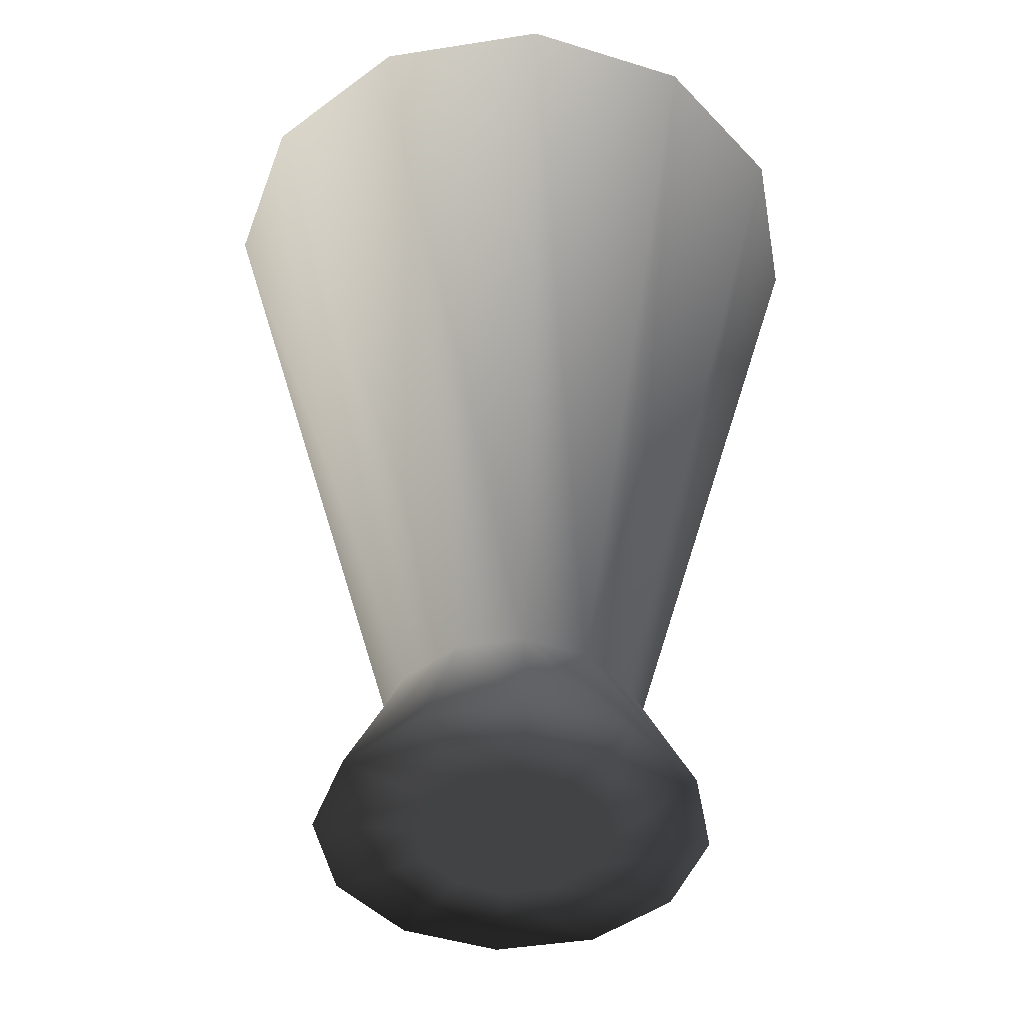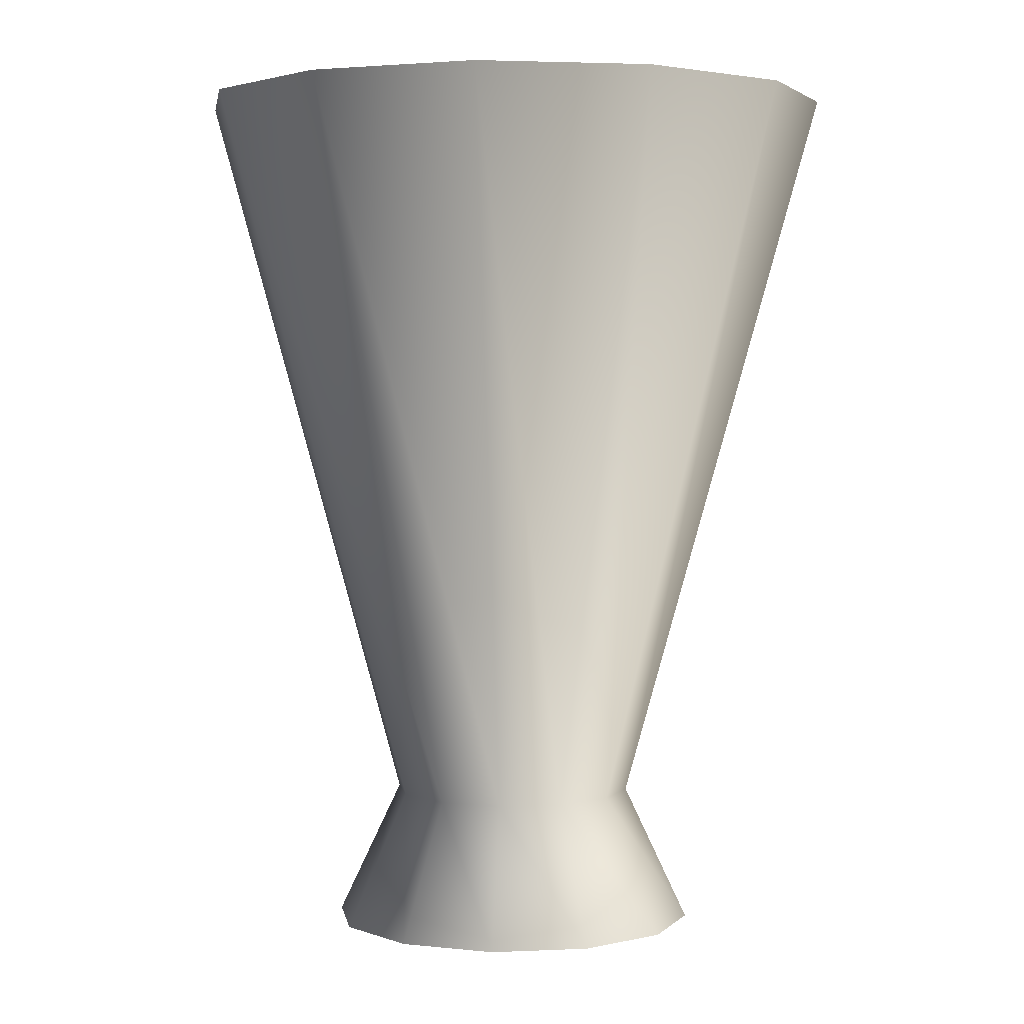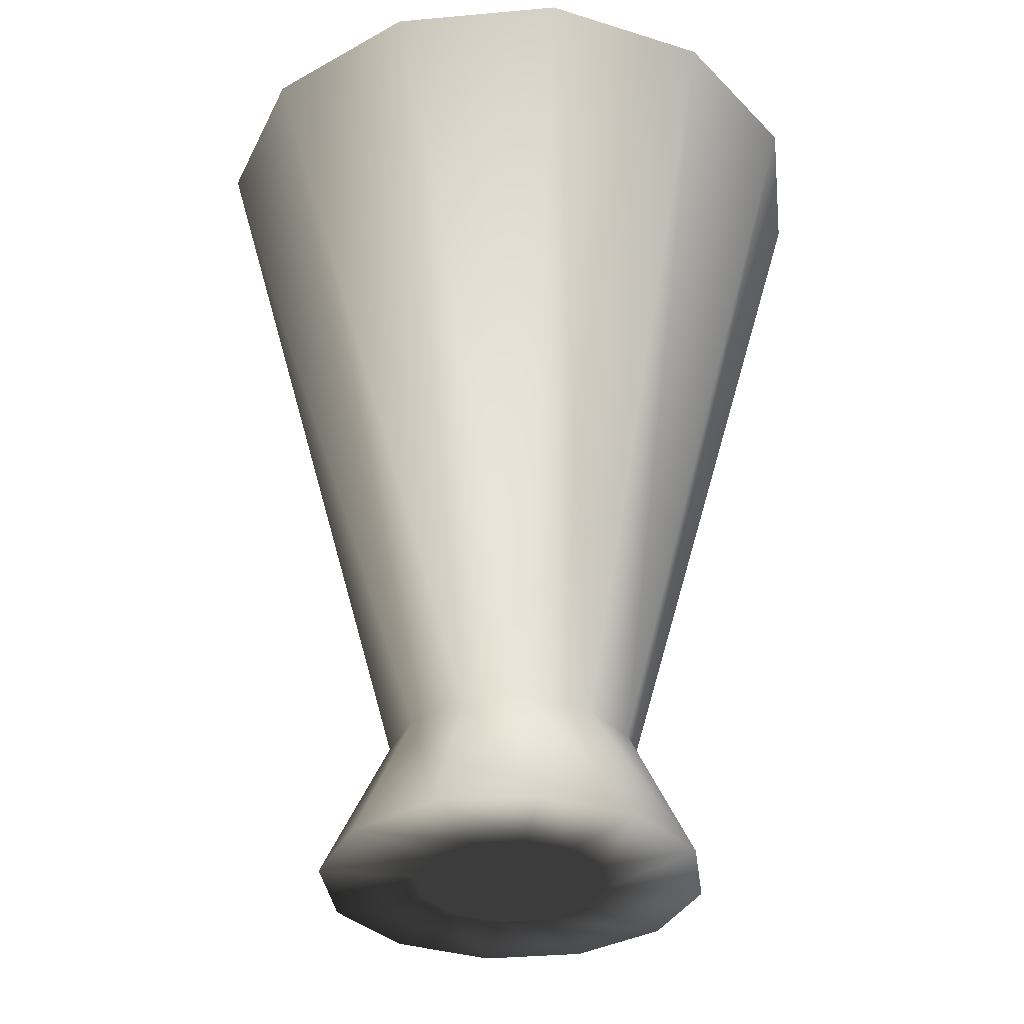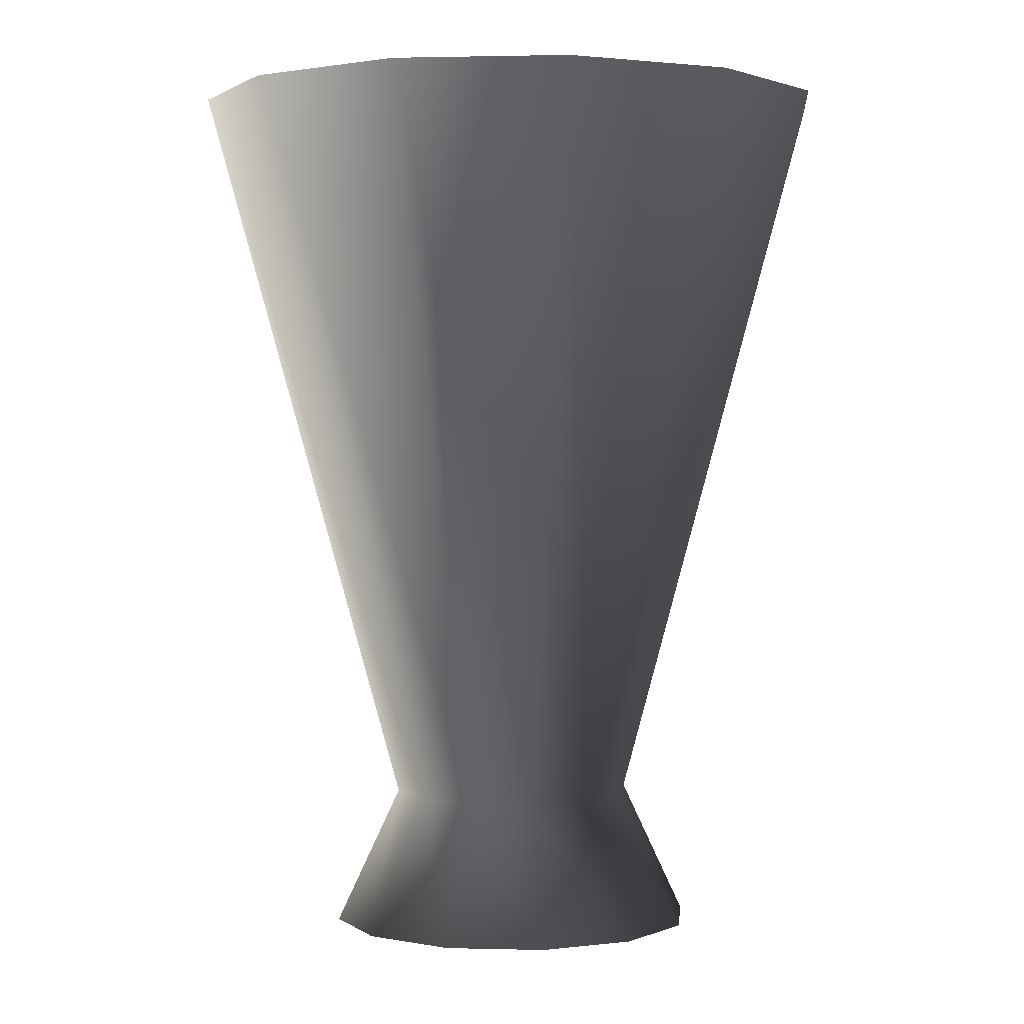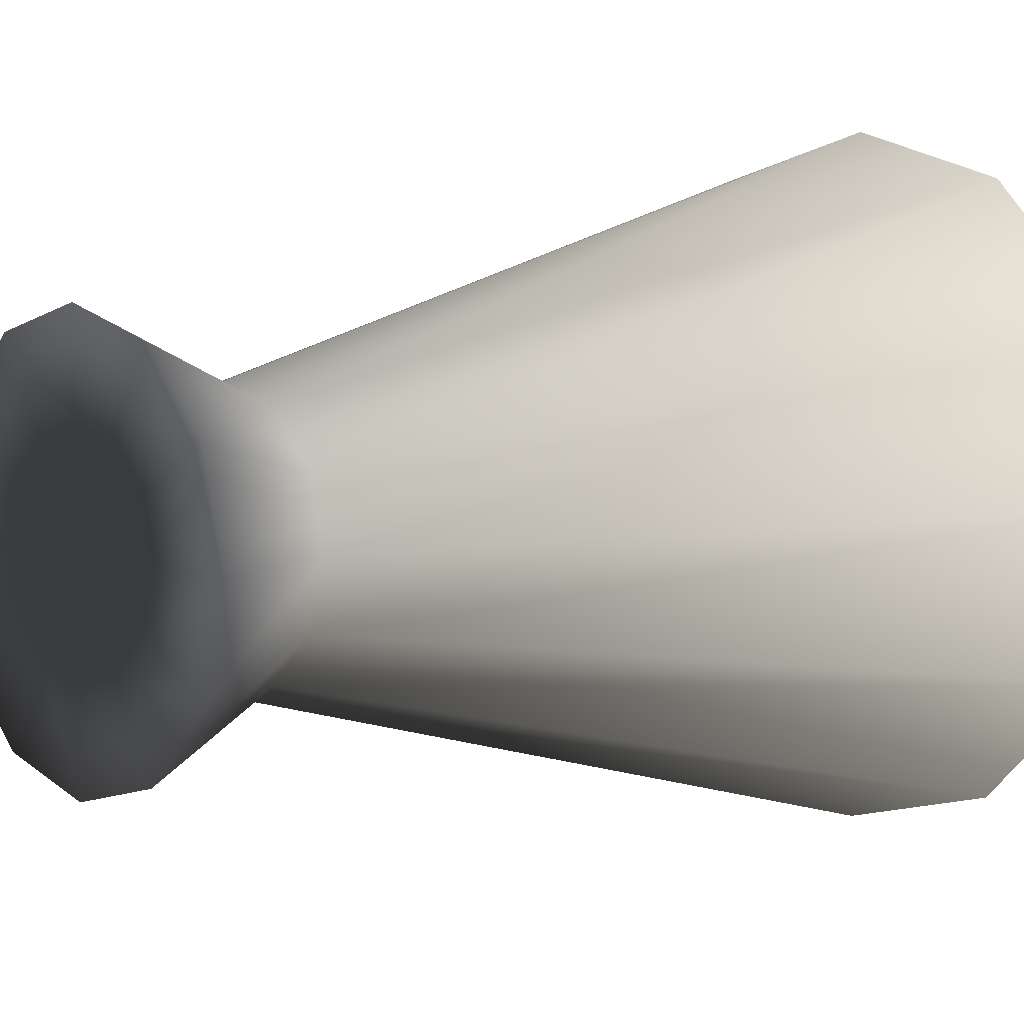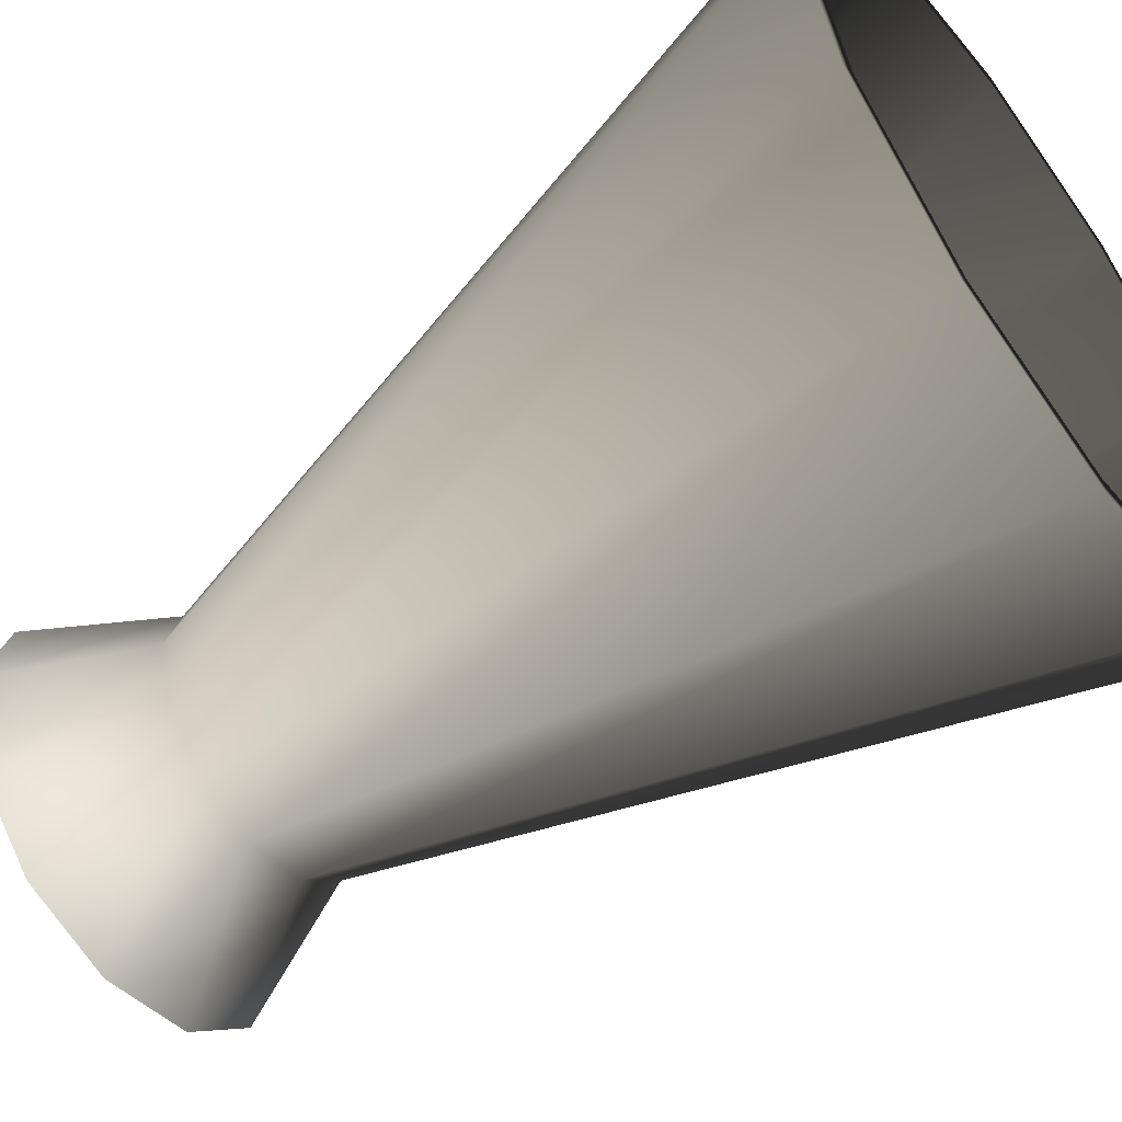
<metadata>
{"format":"obj","ext":"obj","renderer":"f3d","projection":"perspective","resolution":1024,"background":"white","views":[{"elev":-45.7,"azim":-34.7,"up":"+Y"},{"elev":2.6,"azim":96.2,"up":"+Y"},{"elev":-34.1,"azim":-98.0,"up":"+Y"},{"elev":1.4,"azim":-39.6,"up":"+Y"},{"elev":6.3,"azim":48.3,"up":"+Z"},{"elev":-57.4,"azim":126.6,"up":"+Z"}]}
</metadata>
<code>
v  0.0416 -0.1112 -0.024
v  0.0274 -0.0763 -0.0158
v  0.0316 -0.0763 -0
v  0.0481 -0.1112 -0
v  0.024 -0.1112 -0.0416
v  0.0158 -0.0763 -0.0273
v  -0 -0.1112 -0.048
v  -0 -0.0763 -0.0315
v  -0.024 -0.1112 -0.0416
v  -0.0157 -0.0763 -0.0273
v  -0.0416 -0.1112 -0.024
v  -0.0273 -0.0763 -0.0158
v  -0.048 -0.1112 -0
v  -0.0315 -0.0763 -0
v  -0.0416 -0.1112 0.024
v  -0.0273 -0.0763 0.0158
v  -0.024 -0.1112 0.0416
v  -0.0157 -0.0763 0.0274
v  -0 -0.1112 0.0481
v  -0 -0.0763 0.0316
v  0.024 -0.1112 0.0416
v  0.0158 -0.0763 0.0274
v  0.0416 -0.1112 0.024
v  0.0274 -0.0763 0.0158
v  0.0719 0.1113 -0.0414
v  0.0829 0.1113 -0
v  0.0415 0.1113 -0.0718
v  -0 0.1113 -0.0829
v  -0.0414 0.1113 -0.0718
v  -0.0718 0.1113 -0.0414
v  -0.0829 0.1113 -0
v  -0.0718 0.1113 0.0415
v  -0.0414 0.1113 0.0719
v  -0 0.1113 0.083
v  0.0415 0.1113 0.0719
v  0.0719 0.1113 0.0415
v  0.024 -0.1112 -0
v  0.0208 -0.1112 -0.012
v  0.0121 -0.1112 -0.0208
v  -0 -0.1112 -0.024
v  -0.012 -0.1112 -0.0208
v  -0.0208 -0.1112 -0.012
v  -0.024 -0.1112 -0
v  -0.0208 -0.1112 0.012
v  -0.012 -0.1112 0.0208
v  -0 -0.1112 0.024
v  0.0121 -0.1112 0.0208
v  0.0208 -0.1112 0.012
v  0.0682 0.1113 -0.0393
v  0.0786 0.1113 -0
v  0.0394 0.1113 -0.0681
v  -0 0.1113 -0.0786
v  -0.0393 0.1113 -0.0681
v  -0.0681 0.1113 -0.0393
v  -0.0786 0.1113 -0
v  -0.0681 0.1113 0.0394
v  -0.0393 0.1113 0.0682
v  -0 0.1113 0.0787
v  0.0394 0.1113 0.0682
v  0.0682 0.1113 0.0394
v  0.0233 -0.074 -0.0134
v  0.0268 -0.074 -0
v  0.0134 -0.074 -0.0232
v  -0 -0.074 -0.0268
v  -0.0134 -0.074 -0.0232
v  -0.0232 -0.074 -0.0134
v  -0.0268 -0.074 -0
v  -0.0232 -0.074 0.0134
v  -0.0134 -0.074 0.0232
v  -0 -0.074 0.0268
v  0.0134 -0.074 0.0232
v  0.0233 -0.074 0.0134
g Cylinder002
f 1 2 3 4
f 5 6 2 1
f 7 8 6 5
f 9 10 8 7
f 11 12 10 9
f 13 14 12 11
f 15 16 14 13
f 17 18 16 15
f 19 20 18 17
f 21 22 20 19
f 23 24 22 21
f 4 3 24 23
f 2 25 26 3
f 6 27 25 2
f 8 28 27 6
f 10 29 28 8
f 12 30 29 10
f 14 31 30 12
f 16 32 31 14
f 18 33 32 16
f 20 34 33 18
f 22 35 34 20
f 24 36 35 22
f 3 26 36 24
f 4 37 38 1
f 1 38 39 5
f 5 39 40 7
f 7 40 41 9
f 9 41 42 11
f 11 42 43 13
f 13 43 44 15
f 15 44 45 17
f 17 45 46 19
f 19 46 47 21
f 21 47 48 23
f 23 48 37 4
f 48 39 38 37
f 25 49 50 26
f 27 51 49 25
f 28 52 51 27
f 29 53 52 28
f 30 54 53 29
f 31 55 54 30
f 32 56 55 31
f 33 57 56 32
f 34 58 57 33
f 35 59 58 34
f 36 60 59 35
f 26 50 60 36
f 49 61 62 50
f 51 63 61 49
f 52 64 63 51
f 53 65 64 52
f 54 66 65 53
f 55 67 66 54
f 56 68 67 55
f 57 69 68 56
f 58 70 69 57
f 59 71 70 58
f 60 72 71 59
f 50 62 72 60
f 61 63 72 62
f 47 40 39 48
f 46 41 40 47
f 45 42 41 46
f 43 42 45 44
f 68 69 66 67
f 66 69 70 65
f 65 70 71 64
f 64 71 72 63

</code>
